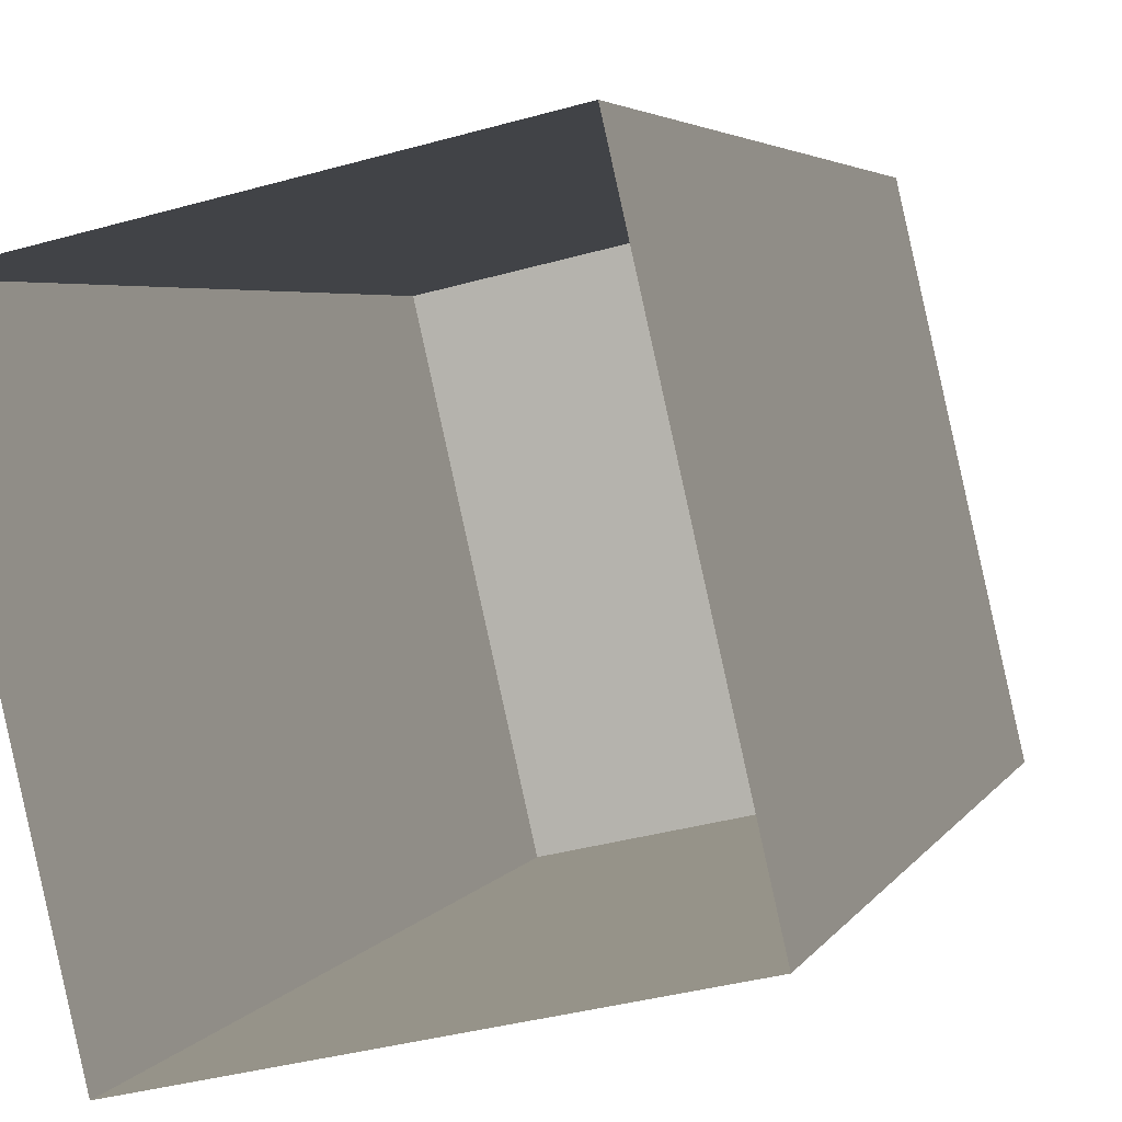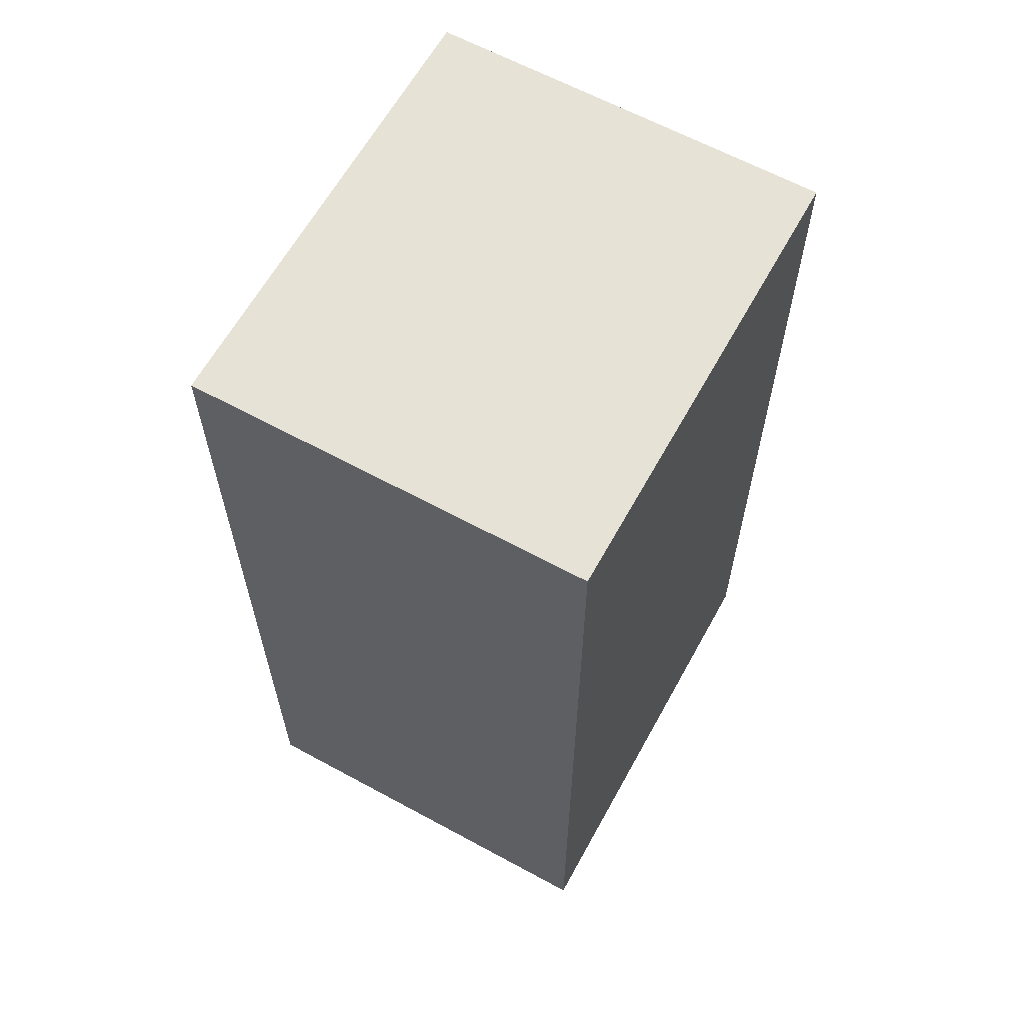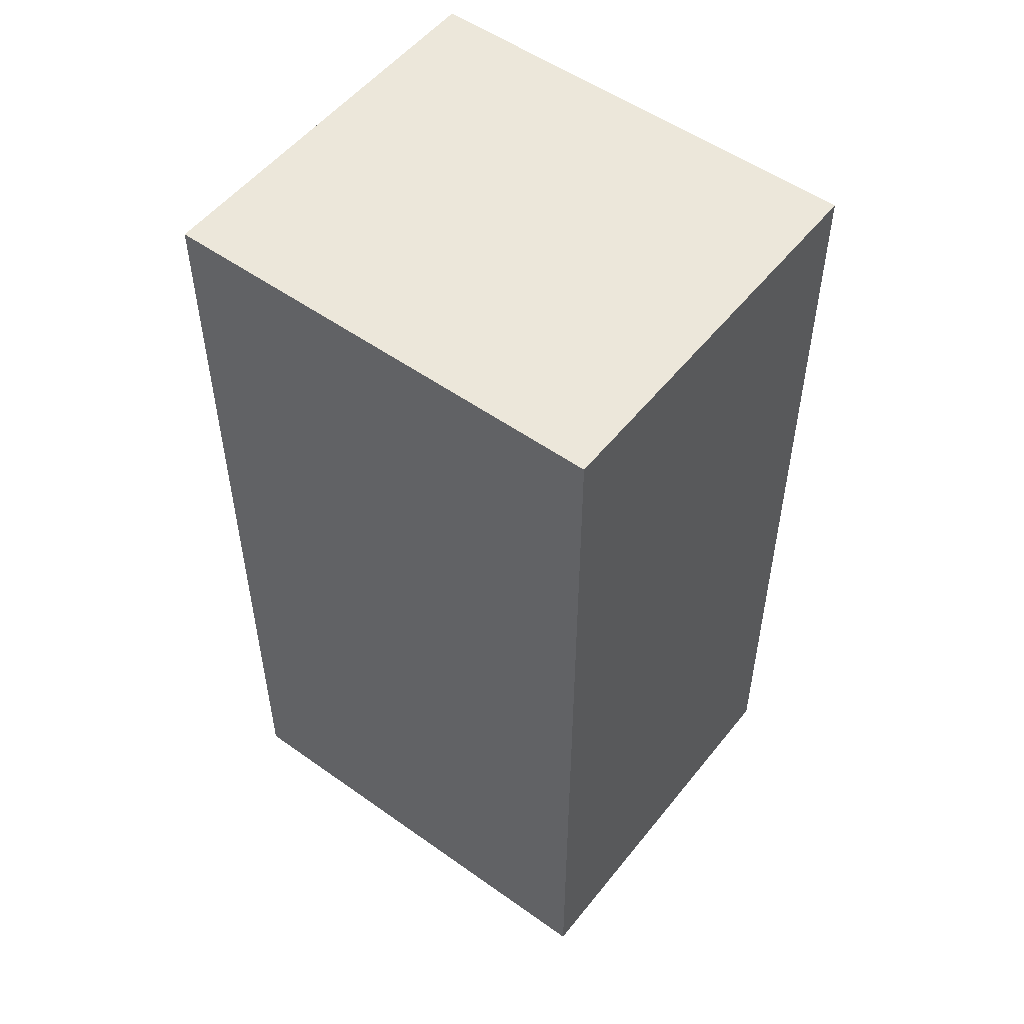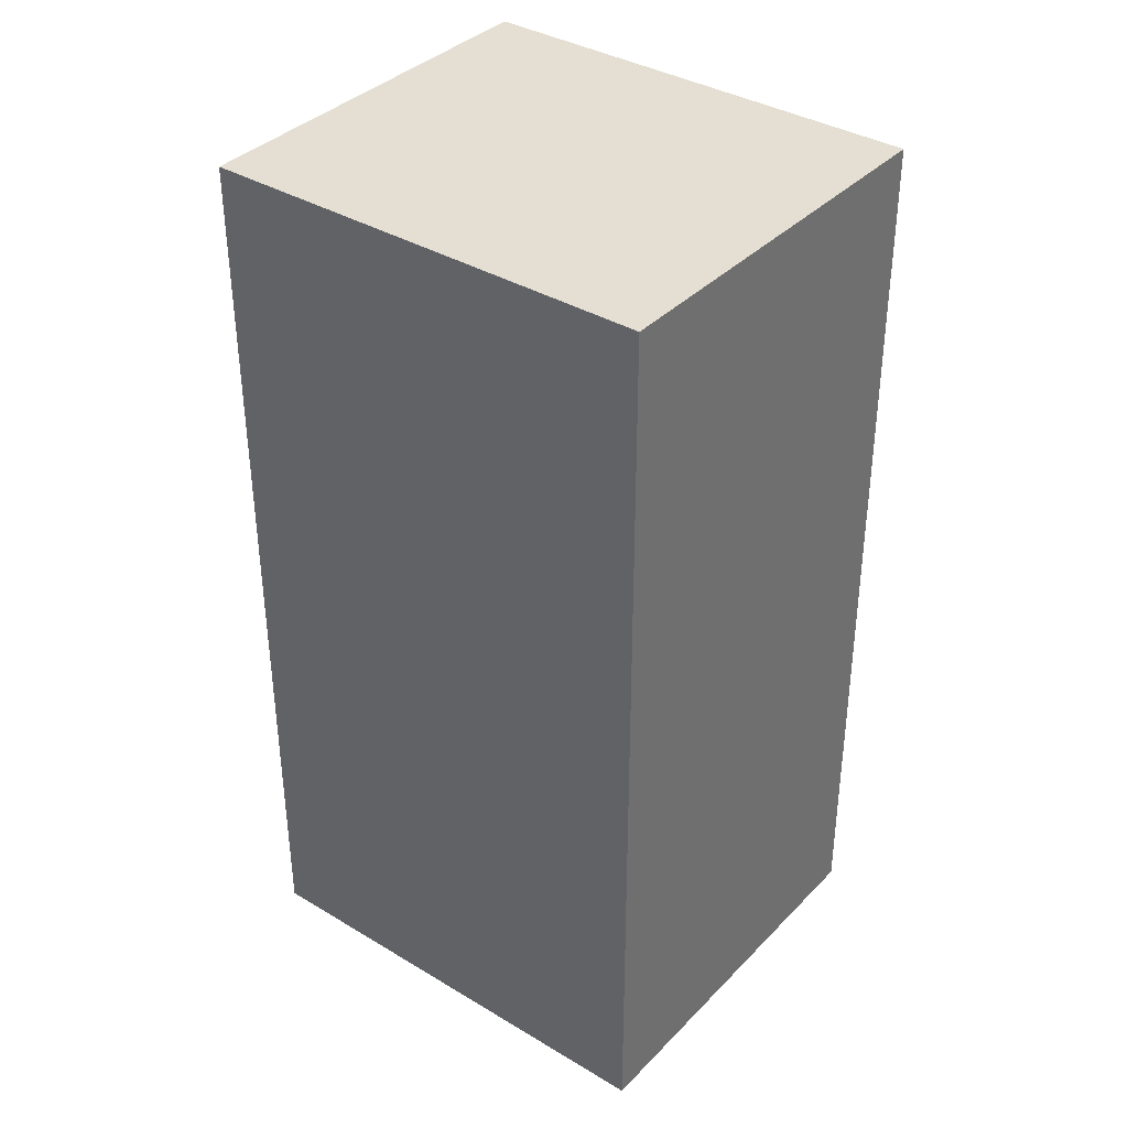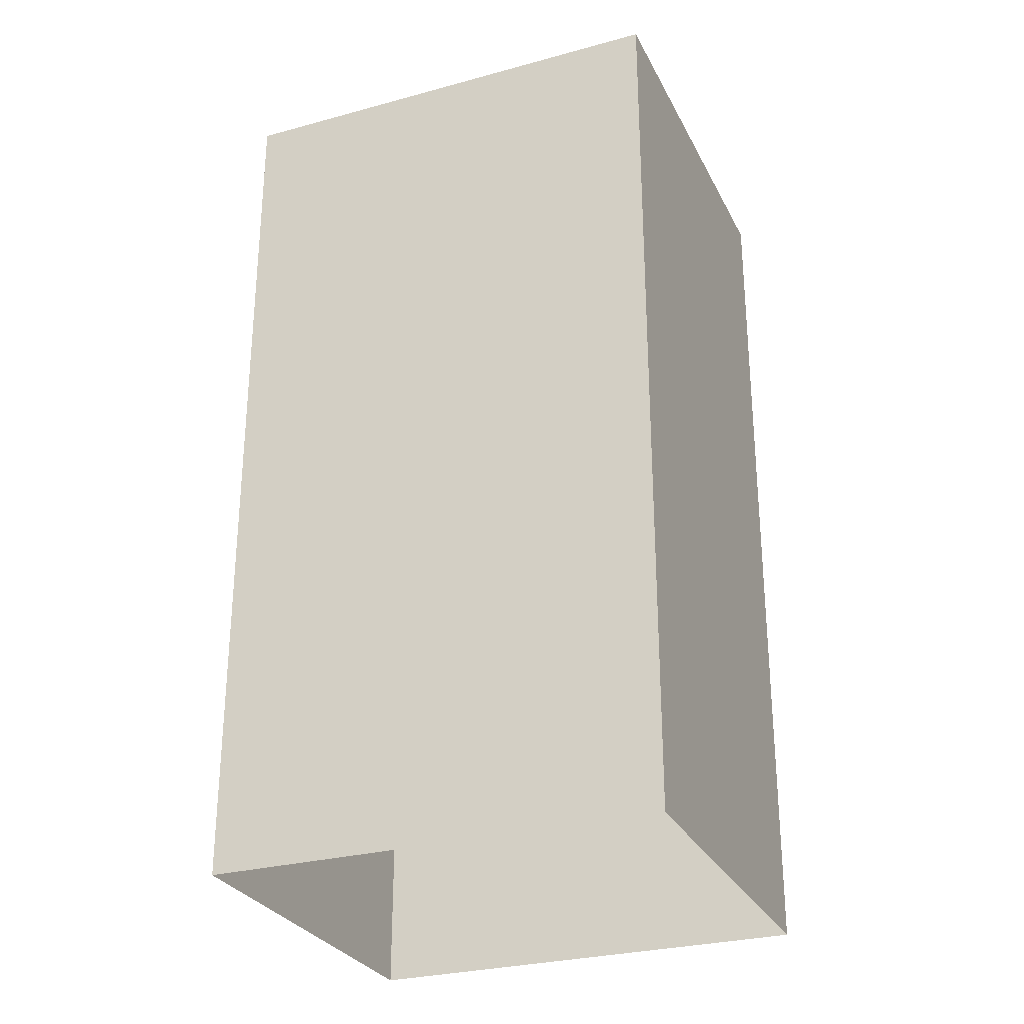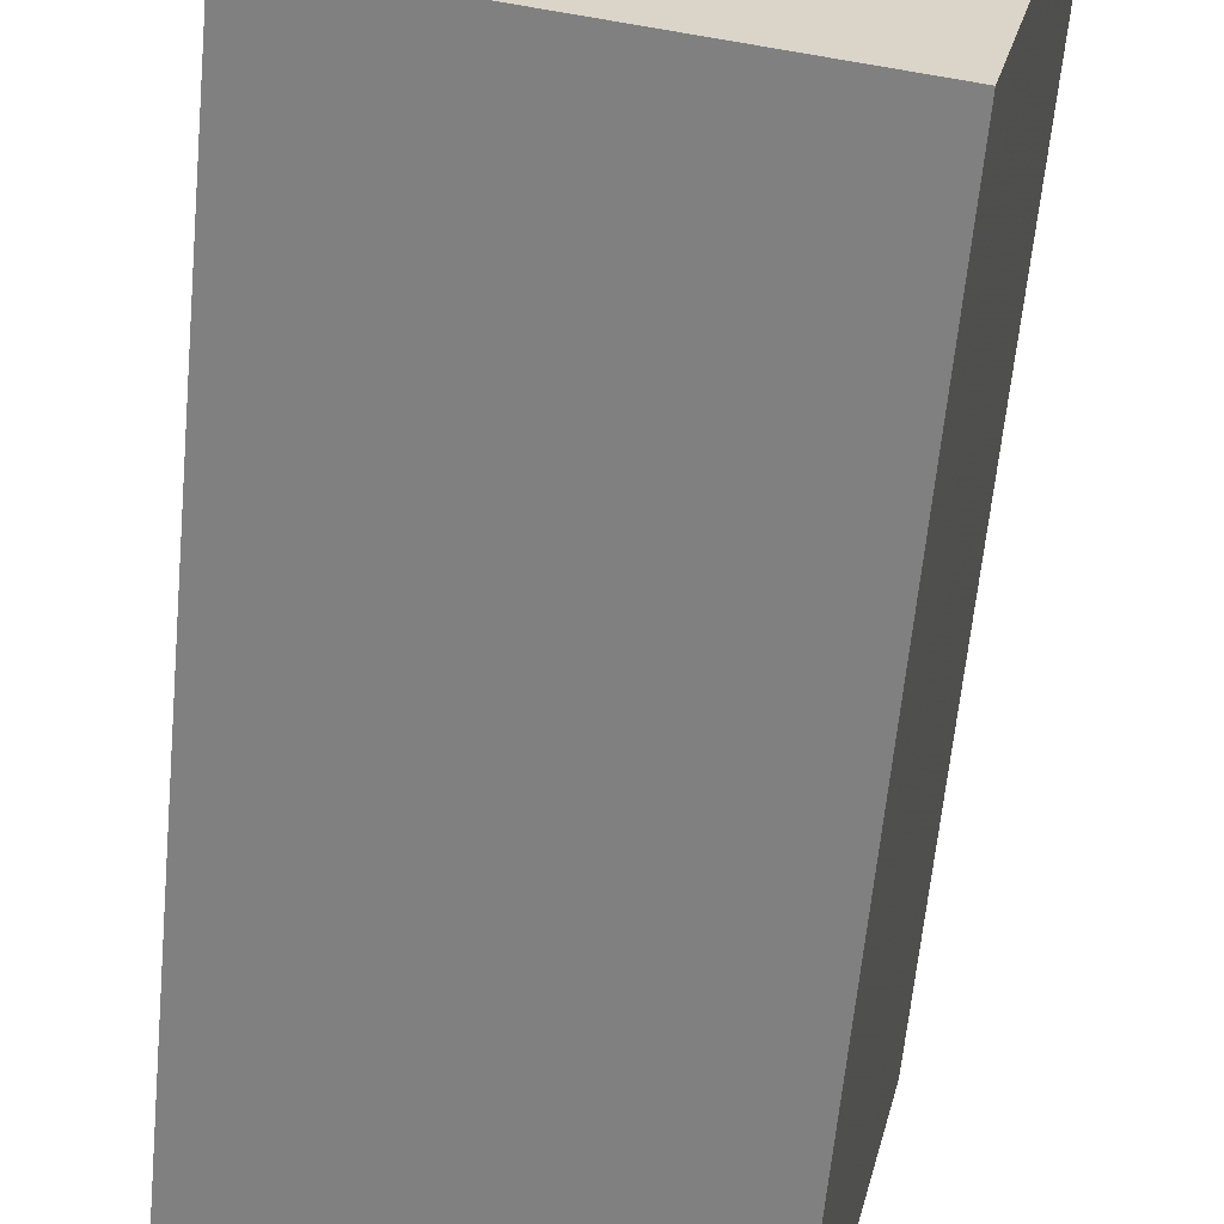
<metadata>
{"format":"obj","ext":"obj","renderer":"f3d","projection":"perspective","resolution":1024,"background":"white","views":[{"elev":3.8,"azim":-164.7,"up":"+Y"},{"elev":62.8,"azim":15.9,"up":"+Z"},{"elev":52.8,"azim":114.5,"up":"+Z"},{"elev":37.0,"azim":114.9,"up":"+Z"},{"elev":-28.6,"azim":-80.5,"up":"+Z"},{"elev":-61.4,"azim":-5.4,"up":"+Y"}]}
</metadata>
<code>
v 1.073e+04 -1.159e+04 17.79
v 1.073e+04 -1.16e+04 17.79
v 1.073e+04 -1.159e+04 17.79
v 1.073e+04 -1.159e+04 17.79
v 1.073e+04 -1.159e+04 23.07
v 1.073e+04 -1.159e+04 23.07
v 1.073e+04 -1.159e+04 23.07
v 1.073e+04 -1.16e+04 23.07
f 1 2 3
f 4 1 3
f 5 6 7
f 8 5 7
f 7 4 3
f 7 6 4
f 5 1 4
f 6 5 4
f 8 2 1
f 5 8 1
f 8 3 2
f 8 7 3

</code>
